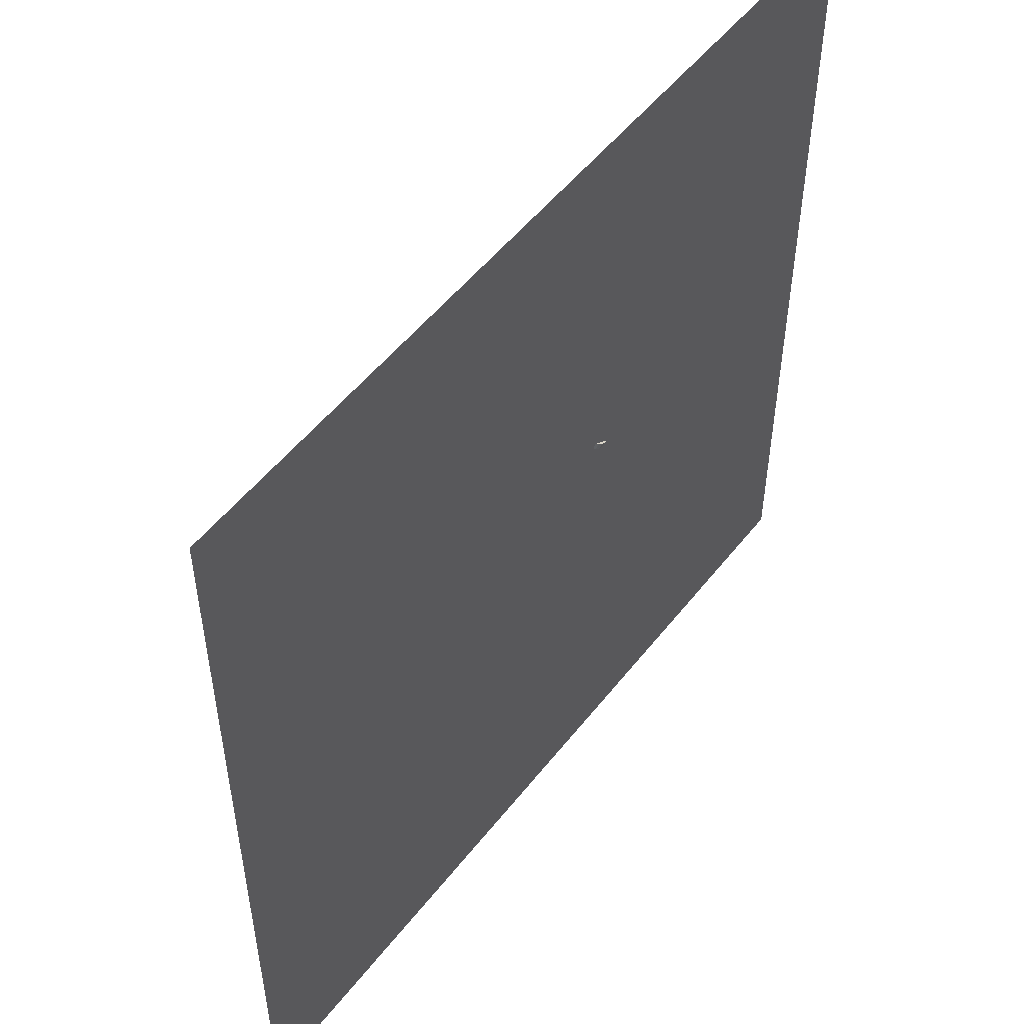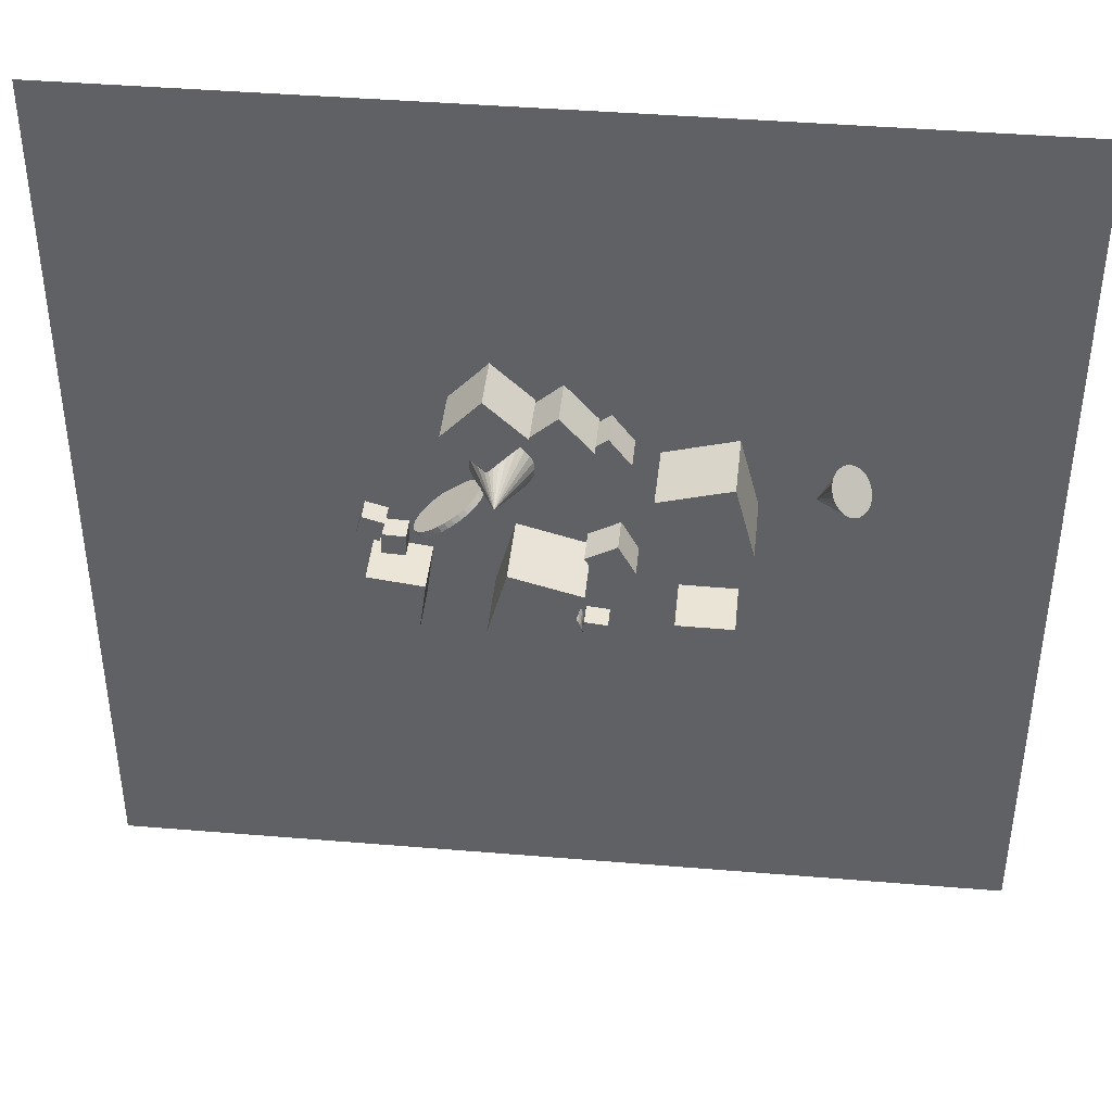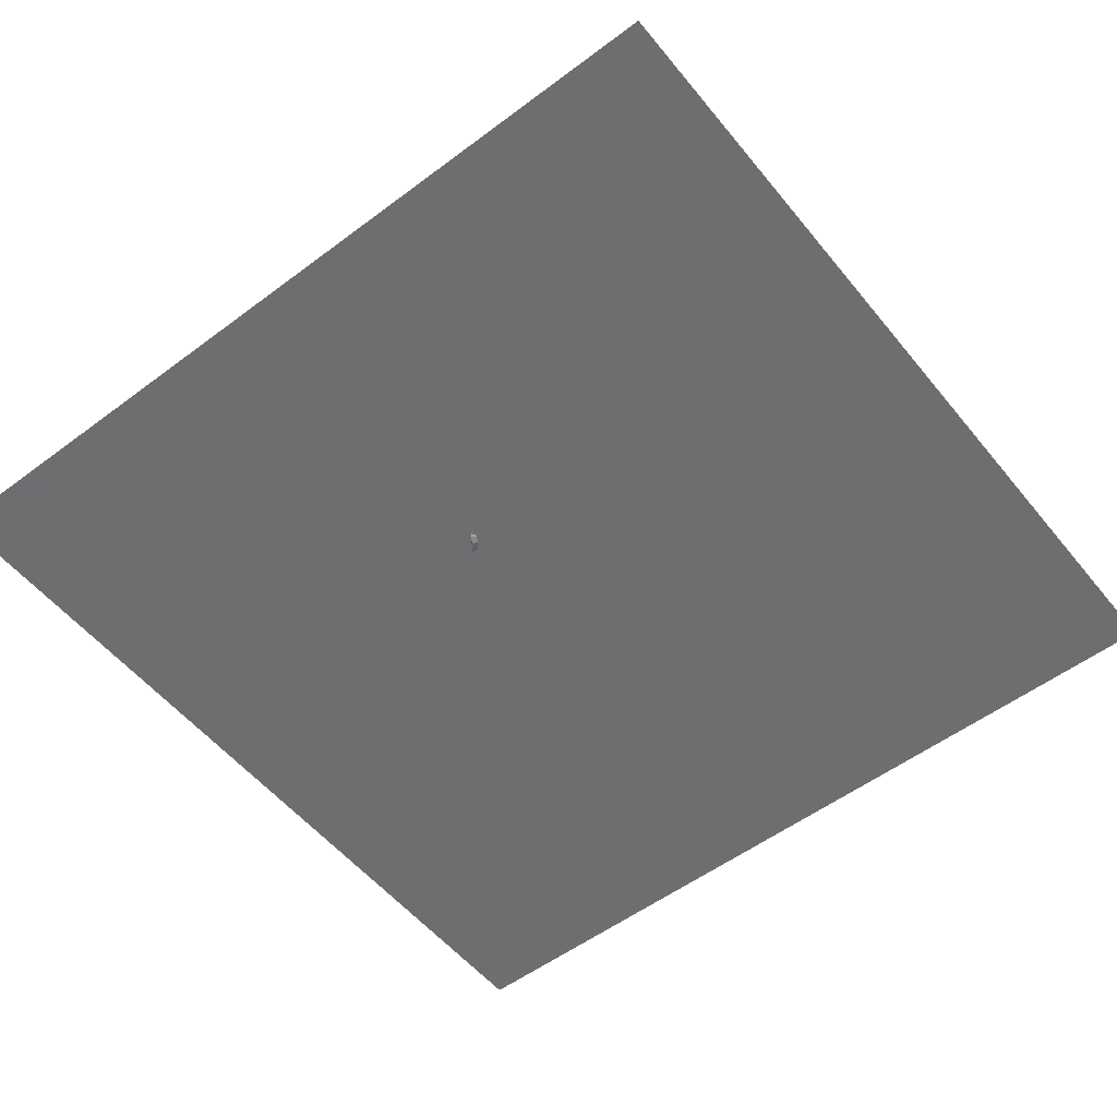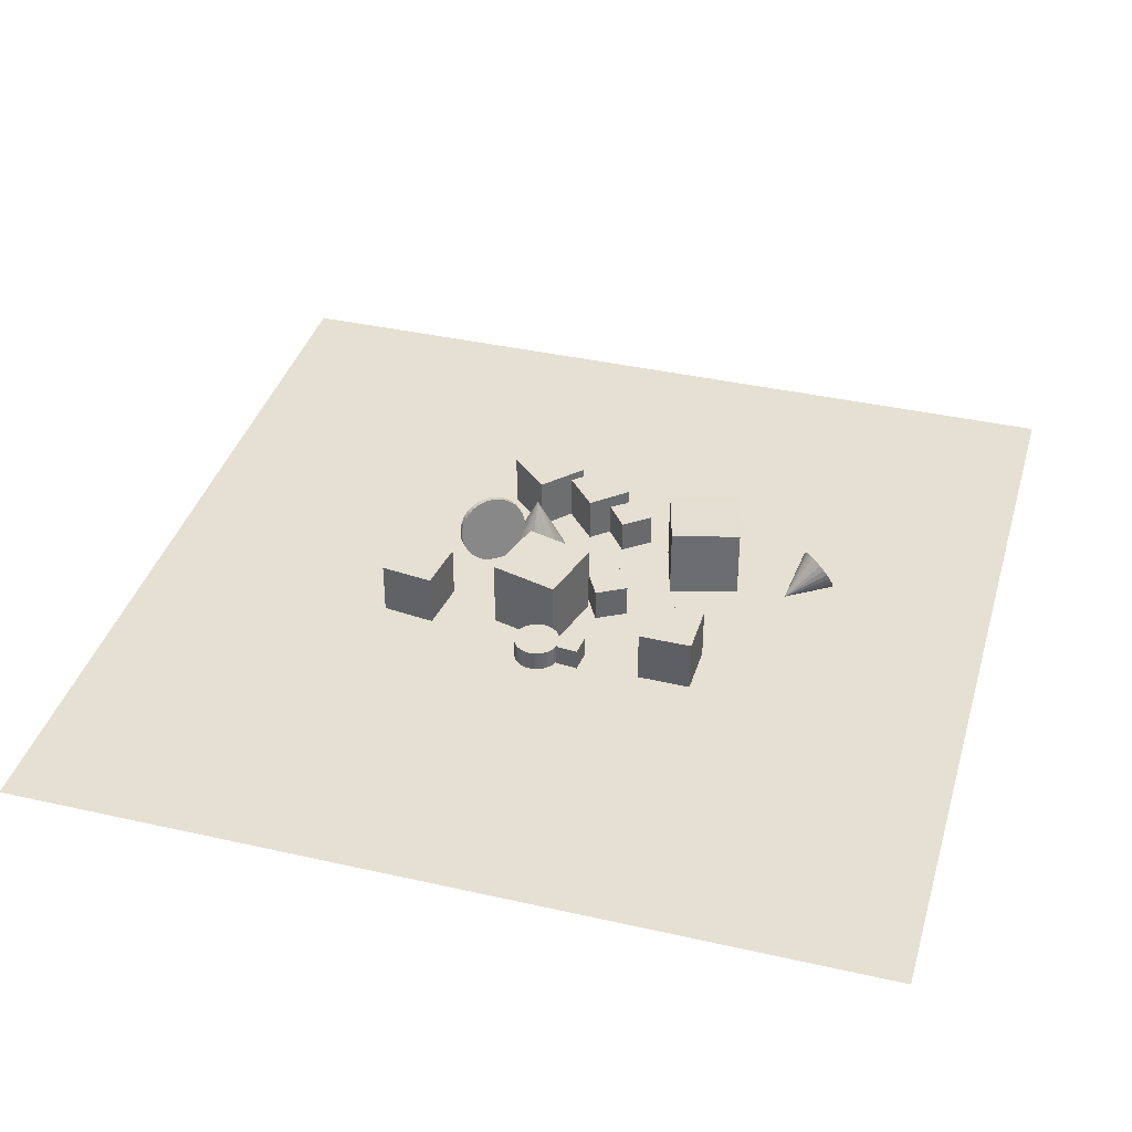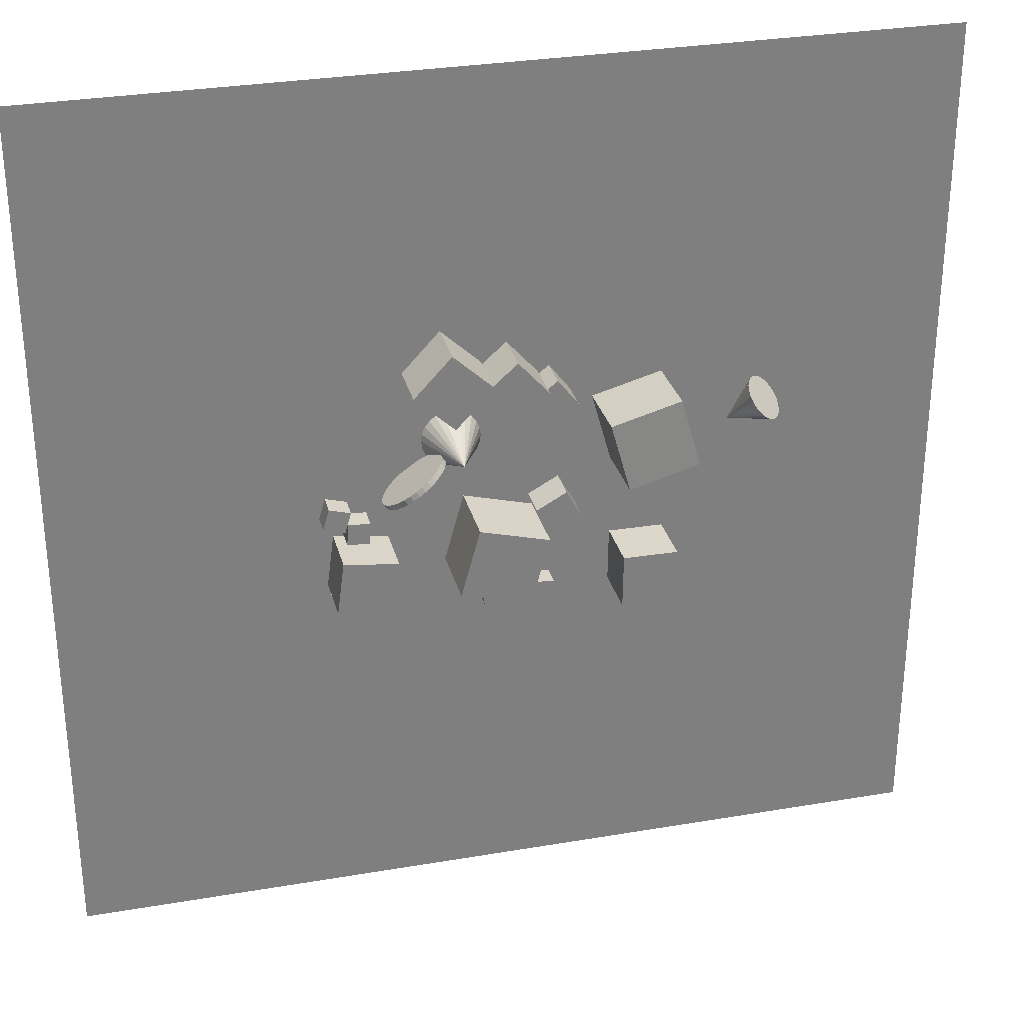
<metadata>
{"format":"obj","ext":"obj","renderer":"f3d","projection":"perspective","resolution":1024,"background":"white","views":[{"elev":52.3,"azim":127.0,"up":"+Y"},{"elev":42.0,"azim":5.7,"up":"+Y"},{"elev":-54.4,"azim":-51.6,"up":"+Z"},{"elev":38.5,"azim":15.9,"up":"+Z"},{"elev":30.5,"azim":-13.9,"up":"+Y"}]}
</metadata>
<code>
v -0.9898 13.92 -2.497
v -1.113 13.62 -2.497
v -1.311 13.36 -2.497
v -1.569 13.16 -2.497
v -1.871 13.03 -2.497
v -2.195 12.99 -2.497
v -2.52 13.03 -2.497
v -2.204 14.24 0.01187
v -2.823 13.15 -2.497
v -3.085 13.35 -2.497
v -3.286 13.61 -2.497
v -3.413 13.91 -2.497
v -3.458 14.23 -2.497
v -3.418 14.56 -2.497
v -3.294 14.86 -2.497
v -3.097 15.12 -2.497
v -2.838 15.32 -2.497
v -2.537 15.45 -2.497
v -2.212 15.5 -2.497
v -1.887 15.45 -2.497
v -1.584 15.33 -2.497
v -1.323 15.13 -2.497
v -1.122 14.88 -2.497
v -0.9942 14.57 -2.497
v -0.9492 14.25 -2.497
f 24 8 25
f 1 8 2
f 23 8 24
f 22 8 23
f 21 8 22
f 20 8 21
f 19 8 20
f 18 8 19
f 17 8 18
f 16 8 17
f 15 8 16
f 14 8 15
f 13 8 14
f 12 8 13
f 11 8 12
f 10 8 11
f 9 8 10
f 7 8 9
f 6 8 7
f 5 8 6
f 4 8 5
f 3 8 4
f 25 8 1
f 2 8 3
f 9 17 25
f 25 1 2
f 2 3 4
f 4 5 2
f 6 7 9
f 9 10 11
f 11 12 13
f 13 14 15
f 15 16 17
f 17 18 19
f 19 20 21
f 21 22 25
f 23 24 25
f 25 2 5
f 5 6 25
f 9 11 13
f 13 15 17
f 17 19 25
f 22 23 25
f 25 6 9
f 9 13 17
f 19 21 25
v 2.81 15.89 -2.536
v 1.925 17.05 -2.537
v 2.809 15.89 -1.079
v 1.924 17.05 -1.08
v 1.651 15 -2.537
v 0.7664 16.16 -2.538
v 1.65 15 -1.079
v 0.7654 16.16 -1.08
f 29 28 26
f 33 32 28
f 31 30 32
f 31 27 26
f 28 32 30
f 31 33 29
f 27 29 26
f 29 33 28
f 33 31 32
f 30 31 26
f 26 28 30
f 27 31 29
v 1.774 9.843 -2.537
v 1.774 9.843 -1.079
v 1.071 11.12 -2.537
v 1.071 11.12 -1.079
v 3.051 10.55 -2.537
v 3.051 10.55 -1.079
v 2.348 11.82 -2.537
v 2.348 11.82 -1.079
f 37 36 34
f 41 40 36
f 41 39 38
f 39 35 34
f 36 40 38
f 41 37 35
f 35 37 34
f 37 41 36
f 40 41 38
f 38 39 34
f 34 36 38
f 39 41 35
v 3.743 15.54 0.5147
v 4.542 12.59 0.6529
v 6.689 16.34 0.5055
v 7.488 13.39 0.6437
v 3.77 15.4 -2.535
v 4.569 12.46 -2.396
v 6.716 16.2 -2.544
v 7.515 13.26 -2.406
f 43 45 44
f 49 48 44
f 49 47 46
f 47 43 42
f 44 48 46
f 47 49 45
f 42 43 44
f 45 49 44
f 48 49 46
f 46 47 42
f 42 44 46
f 43 47 45
v -1.706 11.42 -2.537
v -2.512 8.473 -2.539
v -1.705 11.42 0.5157
v -2.511 8.471 0.514
v 1.238 10.61 -2.538
v 0.4322 7.667 -2.54
v 1.239 10.61 0.5146
v 0.4328 7.665 0.5129
f 51 53 52
f 53 57 56
f 57 55 54
f 51 50 54
f 52 56 54
f 57 53 51
f 50 51 52
f 52 53 56
f 56 57 54
f 55 51 54
f 50 52 54
f 55 57 51
v -6.767 11.23 -2.537
v -6.81 10.29 -2.537
v -6.767 11.23 -1.592
v -6.81 10.29 -1.592
v -5.823 11.19 -2.537
v -5.866 10.24 -2.537
v -5.823 11.19 -1.592
v -5.866 10.24 -1.592
f 61 60 58
f 65 64 60
f 63 62 64
f 63 59 58
f 60 64 62
f 65 61 59
f 59 61 58
f 61 65 60
f 65 63 64
f 62 63 58
f 58 60 62
f 63 65 59
v -0.2087 7.726 -2.537
v -0.2087 7.726 -1.653
v -0.013 7.737 -2.537
v -0.01303 7.738 -1.653
v 0.1812 7.711 -2.537
v 0.1812 7.711 -1.653
v 0.3665 7.647 -2.537
v 0.3665 7.647 -1.653
v 0.5357 7.548 -2.537
v 0.5357 7.548 -1.653
v 0.6824 7.418 -2.537
v 0.6824 7.418 -1.653
v 0.8009 7.262 -2.537
v 0.8009 7.262 -1.653
v 0.8867 7.085 -2.537
v 0.8867 7.085 -1.653
v 0.9364 6.896 -2.537
v 0.9364 6.896 -1.653
v 0.9482 6.7 -2.537
v 0.9482 6.7 -1.653
v 0.9215 6.506 -2.537
v 0.9215 6.506 -1.653
v 0.8575 6.321 -2.537
v 0.8575 6.321 -1.653
v 0.7586 6.151 -2.537
v 0.7586 6.151 -1.653
v 0.6286 6.005 -2.537
v 0.6285 6.005 -1.653
v 0.4724 5.886 -2.537
v 0.4724 5.886 -1.653
v 0.2961 5.8 -2.537
v 0.2961 5.8 -1.653
v 0.1065 5.751 -2.537
v 0.1065 5.751 -1.653
v -0.08919 5.739 -2.537
v -0.08922 5.739 -1.653
v -0.2834 5.766 -2.537
v -0.2834 5.766 -1.653
v -0.4687 5.83 -2.537
v -0.4687 5.83 -1.653
v -0.6379 5.929 -2.537
v -0.638 5.929 -1.653
v -0.7846 6.059 -2.537
v -0.7847 6.059 -1.653
v -0.9031 6.215 -2.537
v -0.9032 6.215 -1.653
v -0.9889 6.391 -2.537
v -0.9889 6.391 -1.653
v -1.039 6.581 -2.537
v -1.039 6.581 -1.653
v -1.05 6.776 -2.537
v -1.05 6.776 -1.653
v -1.024 6.971 -2.537
v -1.024 6.971 -1.653
v -0.9597 7.156 -2.537
v -0.9598 7.156 -1.653
v -0.8608 7.325 -2.537
v -0.8608 7.325 -1.653
v -0.7308 7.472 -2.537
v -0.7308 7.472 -1.653
v -0.5746 7.59 -2.537
v -0.5746 7.59 -1.653
v -0.3983 7.676 -2.537
v -0.3983 7.676 -1.653
f 67 69 68
f 69 71 70
f 71 73 72
f 72 73 75
f 75 77 76
f 76 77 79
f 79 81 80
f 80 81 83
f 82 83 85
f 85 87 86
f 87 89 88
f 89 91 90
f 91 93 92
f 92 93 95
f 95 97 96
f 96 97 99
f 99 101 100
f 101 103 102
f 103 105 104
f 105 107 106
f 106 107 109
f 109 111 110
f 111 113 112
f 113 115 114
f 115 117 116
f 117 119 118
f 118 119 121
f 121 123 122
f 123 125 124
f 125 127 126
f 95 87 71
f 129 67 66
f 126 127 129
f 96 120 128
f 66 67 68
f 68 69 70
f 70 71 72
f 74 72 75
f 74 75 76
f 78 76 79
f 78 79 80
f 82 80 83
f 84 82 85
f 84 85 86
f 86 87 88
f 88 89 90
f 90 91 92
f 94 92 95
f 94 95 96
f 98 96 99
f 98 99 100
f 100 101 102
f 102 103 104
f 104 105 106
f 108 106 109
f 108 109 110
f 110 111 112
f 112 113 114
f 114 115 116
f 116 117 118
f 120 118 121
f 120 121 122
f 122 123 124
f 124 125 126
f 71 69 67
f 67 129 71
f 127 125 123
f 123 121 127
f 119 117 111
f 115 113 111
f 111 109 103
f 107 105 103
f 103 101 99
f 99 97 95
f 95 93 91
f 91 89 95
f 87 85 83
f 83 81 87
f 79 77 75
f 75 73 71
f 71 129 127
f 127 121 119
f 117 115 111
f 109 107 103
f 103 99 95
f 95 89 87
f 87 81 79
f 79 75 87
f 71 127 119
f 119 111 103
f 103 95 71
f 87 75 71
f 71 119 103
f 128 129 66
f 128 126 129
f 128 66 72
f 68 70 72
f 72 74 76
f 76 78 72
f 80 82 84
f 84 86 80
f 88 90 96
f 92 94 96
f 96 98 100
f 100 102 104
f 104 106 108
f 108 110 112
f 112 114 116
f 116 118 120
f 120 122 128
f 124 126 128
f 66 68 72
f 72 78 80
f 80 86 88
f 90 92 96
f 96 100 104
f 104 108 96
f 112 116 120
f 122 124 128
f 128 72 80
f 80 88 96
f 96 108 112
f 112 120 96
f 128 80 96
v -7.536 7.929 -0.2116
v -5.23 7.628 -0.2116
v -7.234 10.23 -0.2116
v -4.928 9.933 -0.2116
v -7.536 7.929 -2.537
v -5.23 7.628 -2.537
v -7.234 10.23 -2.537
v -4.928 9.933 -2.537
f 133 132 130
f 137 136 132
f 135 134 136
f 131 130 134
f 132 136 134
f 137 133 131
f 131 133 130
f 133 137 132
f 137 135 136
f 135 131 134
f 130 132 134
f 135 137 131
v -2.488 15.83 -2.537
v -2.488 15.83 -0.2116
v -4.188 17.41 -2.537
v -4.188 17.41 -0.2116
v -0.9018 17.53 -2.537
v -0.9018 17.53 -0.2116
v -2.602 19.11 -2.537
v -2.602 19.11 -0.2116
f 141 140 138
f 141 145 144
f 143 142 144
f 139 138 142
f 138 140 144
f 143 145 141
f 139 141 138
f 140 141 144
f 145 143 144
f 143 139 142
f 142 138 144
f 139 143 141
v 1.043 7.34 -2.537
v 1.983 7.243 -2.537
v 0.9464 6.4 -2.537
v 1.886 6.303 -2.537
v 1.044 7.34 -1.592
v 1.984 7.243 -1.592
v 0.9467 6.4 -1.592
v 1.887 6.303 -1.592
f 149 148 146
f 153 152 148
f 151 150 152
f 147 146 150
f 148 152 150
f 153 149 147
f 147 149 146
f 149 153 148
f 153 151 152
f 151 147 150
f 146 148 150
f 151 153 147
v 11.25 14.14 -1.032
v 11.42 14.11 -1.228
v 11.56 14.13 -1.45
v 11.65 14.2 -1.683
v 11.69 14.32 -1.911
v 11.69 14.48 -2.119
v 11.62 14.66 -2.293
v 9.653 13.63 -2.506
v 11.52 14.86 -2.42
v 11.37 15.07 -2.492
v 11.19 15.26 -2.504
v 10.99 15.42 -2.455
v 10.79 15.55 -2.348
v 10.6 15.63 -2.192
v 10.43 15.66 -1.996
v 10.29 15.64 -1.774
v 10.2 15.57 -1.541
v 10.16 15.45 -1.312
v 10.17 15.29 -1.104
v 10.23 15.11 -0.9311
v 10.34 14.91 -0.8041
v 10.49 14.71 -0.7322
v 10.66 14.52 -0.7202
v 10.86 14.35 -0.769
v 11.06 14.22 -0.8753
f 177 161 178
f 154 161 155
f 176 161 177
f 175 161 176
f 174 161 175
f 173 161 174
f 172 161 173
f 171 161 172
f 170 161 171
f 169 161 170
f 168 161 169
f 167 161 168
f 166 161 167
f 165 161 166
f 164 161 165
f 163 161 164
f 162 161 163
f 160 161 162
f 159 161 160
f 158 161 159
f 157 161 158
f 156 161 157
f 178 161 154
f 155 161 156
f 162 172 159
f 178 154 155
f 155 156 157
f 157 158 159
f 159 160 162
f 162 163 164
f 164 165 167
f 166 167 165
f 168 169 167
f 170 171 172
f 172 173 174
f 174 175 176
f 176 177 174
f 178 155 157
f 157 159 178
f 162 164 167
f 167 169 170
f 170 172 162
f 174 177 172
f 178 159 177
f 162 167 170
f 172 177 159
v -2.879 14.08 -1.491
v -2.734 13.88 -1.443
v -2.923 13.98 -1.771
v -2.778 13.78 -1.722
v -3.014 13.86 -2.028
v -2.869 13.65 -1.979
v -3.148 13.71 -2.252
v -3.003 13.51 -2.203
v -3.32 13.55 -2.434
v -3.174 13.34 -2.385
v -3.522 13.37 -2.568
v -3.377 13.17 -2.519
v -3.749 13.19 -2.648
v -3.604 12.99 -2.599
v -3.99 13.02 -2.671
v -3.845 12.81 -2.622
v -4.237 12.85 -2.636
v -4.092 12.64 -2.588
v -4.48 12.7 -2.545
v -4.334 12.49 -2.497
v -4.709 12.57 -2.402
v -4.564 12.37 -2.353
v -4.916 12.47 -2.211
v -4.771 12.26 -2.162
v -5.094 12.4 -1.98
v -4.948 12.19 -1.931
v -5.234 12.36 -1.717
v -5.089 12.16 -1.669
v -5.332 12.36 -1.434
v -5.187 12.15 -1.386
v -5.384 12.39 -1.141
v -5.239 12.19 -1.092
v -5.388 12.46 -0.8487
v -5.243 12.25 -0.8001
v -5.344 12.55 -0.5688
v -5.199 12.35 -0.5202
v -5.253 12.68 -0.312
v -5.108 12.47 -0.2634
v -5.12 12.83 -0.08821
v -4.974 12.62 -0.03961
v -4.948 12.99 0.09404
v -4.803 12.79 0.1426
v -4.745 13.17 0.2277
v -4.6 12.96 0.2763
v -4.519 13.35 0.3077
v -4.373 13.14 0.3563
v -4.277 13.52 0.3308
v -4.132 13.32 0.3794
v -4.031 13.69 0.2964
v -3.886 13.49 0.3449
v -3.788 13.84 0.2055
v -3.643 13.64 0.2541
v -3.559 13.97 0.0618
v -3.413 13.76 0.1104
v -3.351 14.07 -0.1292
v -3.206 13.87 -0.08064
v -3.174 14.14 -0.3603
v -3.029 13.94 -0.3117
v -3.033 14.18 -0.6224
v -2.888 13.97 -0.5738
v -2.935 14.18 -0.9056
v -2.79 13.98 -0.857
v -2.883 14.15 -1.199
v -2.738 13.94 -1.15
f 180 182 181
f 182 184 183
f 183 184 186
f 186 188 187
f 187 188 190
f 189 190 192
f 192 194 193
f 193 194 196
f 195 196 198
f 198 200 199
f 199 200 202
f 201 202 204
f 204 206 205
f 206 208 207
f 207 208 210
f 210 212 211
f 211 212 214
f 214 216 215
f 216 218 217
f 218 220 219
f 219 220 222
f 221 222 224
f 224 226 225
f 225 226 228
f 228 230 229
f 229 230 232
f 231 232 234
f 234 236 235
f 236 238 237
f 237 238 240
f 216 200 184
f 241 242 180
f 239 240 242
f 209 225 183
f 179 180 181
f 181 182 183
f 185 183 186
f 185 186 187
f 189 187 190
f 191 189 192
f 191 192 193
f 195 193 196
f 197 195 198
f 197 198 199
f 201 199 202
f 203 201 204
f 203 204 205
f 205 206 207
f 209 207 210
f 209 210 211
f 213 211 214
f 213 214 215
f 215 216 217
f 217 218 219
f 221 219 222
f 223 221 224
f 223 224 225
f 227 225 228
f 227 228 229
f 231 229 232
f 233 231 234
f 233 234 235
f 235 236 237
f 239 237 240
f 184 182 180
f 180 242 240
f 240 238 232
f 236 234 232
f 232 230 228
f 228 226 224
f 224 222 220
f 220 218 216
f 216 214 200
f 212 210 208
f 208 206 204
f 204 202 200
f 200 198 192
f 196 194 192
f 192 190 188
f 188 186 192
f 184 180 240
f 238 236 232
f 232 228 224
f 224 220 232
f 214 212 208
f 208 204 200
f 198 196 192
f 192 186 184
f 184 240 232
f 232 220 216
f 214 208 200
f 200 192 184
f 184 232 216
f 179 241 180
f 241 239 242
f 241 179 183
f 181 183 179
f 185 187 183
f 189 191 193
f 193 195 201
f 197 199 201
f 201 203 205
f 205 207 209
f 209 211 213
f 213 215 217
f 217 219 221
f 221 223 217
f 225 227 229
f 229 231 233
f 233 235 237
f 237 239 241
f 241 183 237
f 187 189 193
f 195 197 201
f 201 205 193
f 209 213 225
f 217 223 225
f 225 229 233
f 233 237 183
f 183 187 193
f 193 205 209
f 213 217 225
f 225 233 183
f 183 193 209
v -7.781 11.14 -2.537
v -7.781 11.14 -1.592
v -7.521 12.05 -2.537
v -7.521 12.05 -1.592
v -6.872 10.88 -2.537
v -6.872 10.88 -1.592
v -6.612 11.79 -2.537
v -6.612 11.79 -1.592
f 246 245 243
f 246 250 249
f 248 247 249
f 244 243 247
f 245 249 247
f 250 246 244
f 244 246 243
f 245 246 249
f 250 248 249
f 248 244 247
f 243 245 247
f 248 250 244
v 4.605 6.478 -2.537
v 4.605 6.478 -0.2116
v 4.63 8.803 -2.537
v 4.63 8.803 -0.2116
v 6.93 6.453 -2.537
v 6.93 6.453 -0.2116
v 6.955 8.778 -2.537
v 6.955 8.778 -0.2116
f 252 254 253
f 258 257 253
f 256 255 257
f 252 251 255
f 253 257 255
f 258 254 252
f 251 252 253
f 254 258 253
f 258 256 257
f 256 252 255
f 251 253 255
f 256 258 252
v -1.363 17 -2.537
v -1.363 17 -0.5368
v 0.1387 18.32 -2.537
v 0.1387 18.32 -0.5368
v -0.04303 15.5 -2.537
v -0.04304 15.5 -0.5368
v 1.459 16.82 -2.537
v 1.459 16.82 -0.5368
f 260 262 261
f 266 265 261
f 264 263 265
f 260 259 263
f 261 265 263
f 266 262 260
f 259 260 261
f 262 266 261
f 266 264 265
f 264 260 263
f 259 261 263
f 264 266 260
v -18.87 -7.621 -2.577
v 18.87 -7.621 -2.577
v -18.87 30.12 -2.577
v 18.87 30.12 -2.577
f 268 270 269
f 267 268 269

</code>
